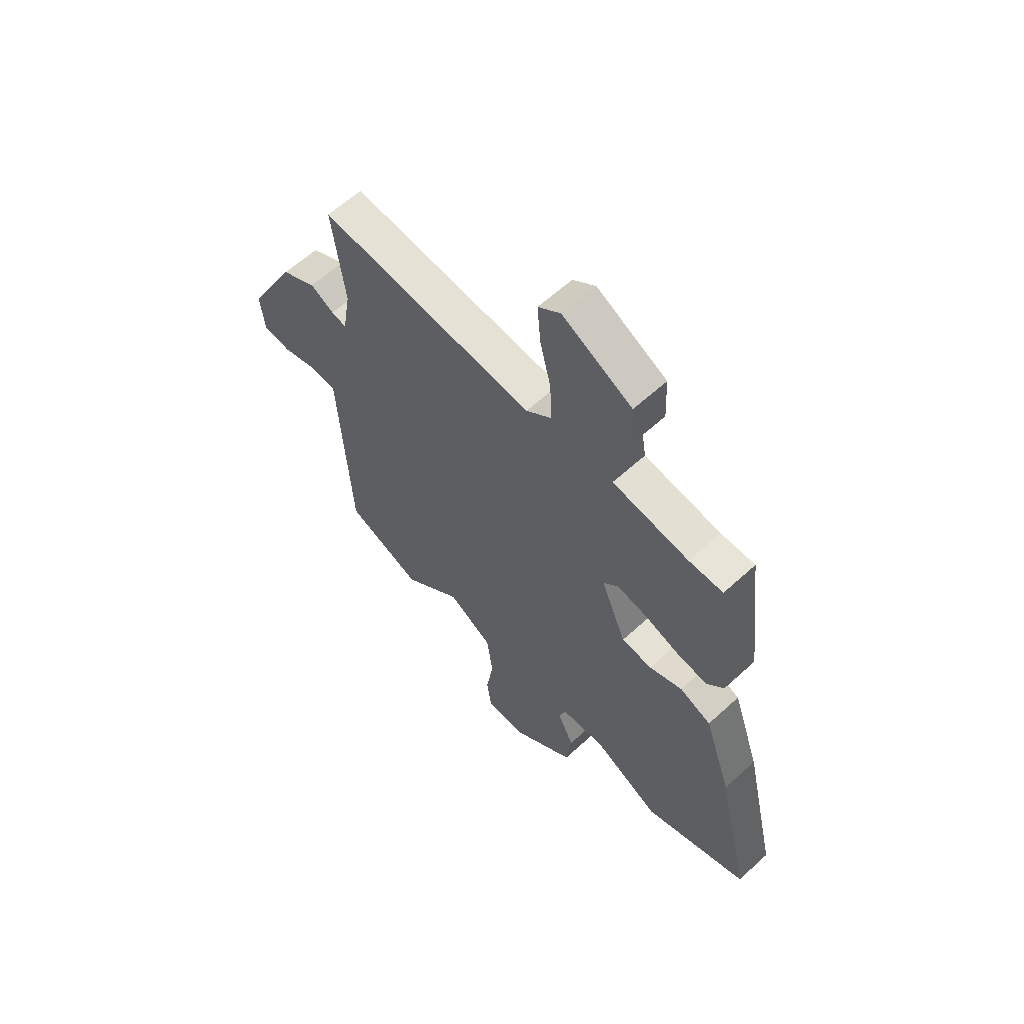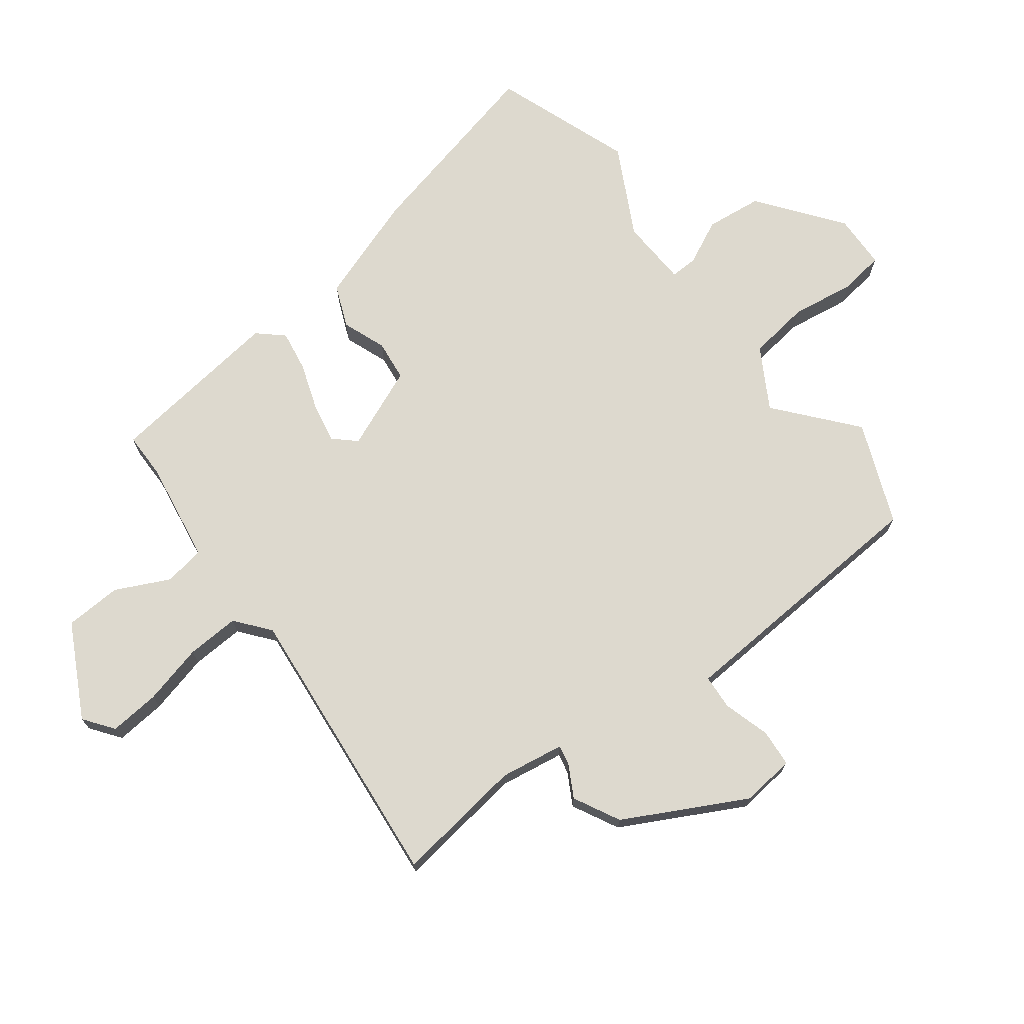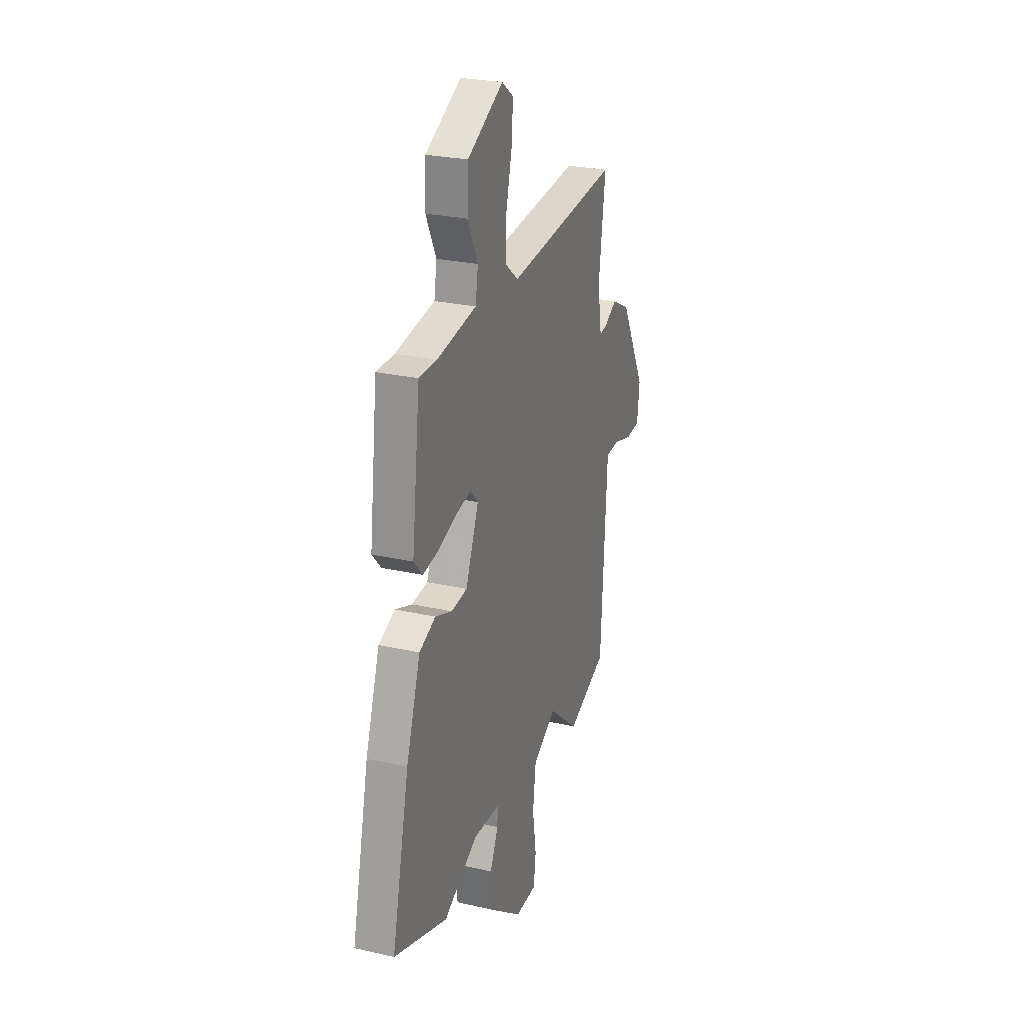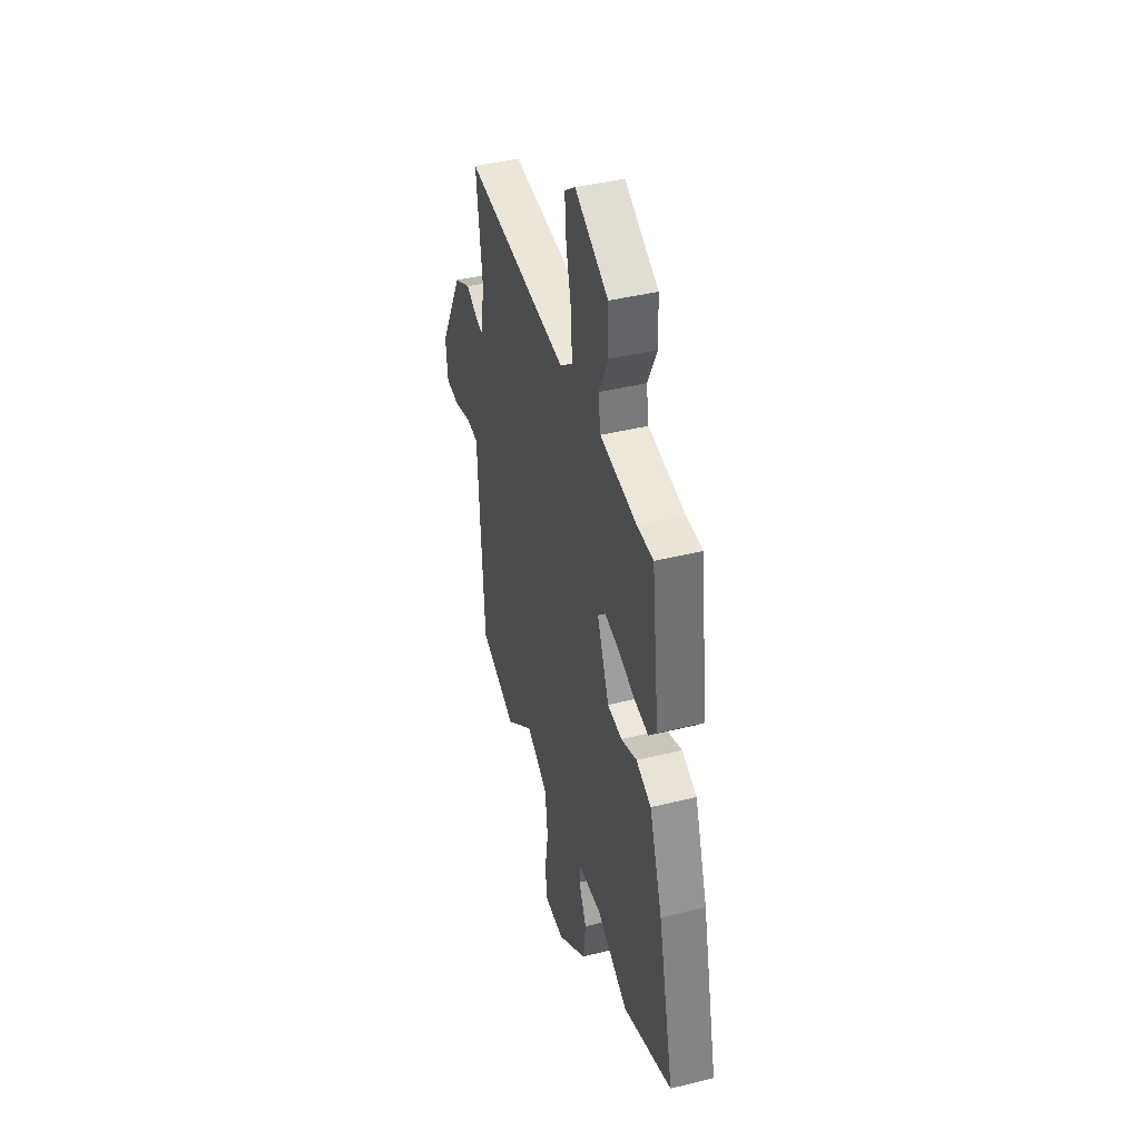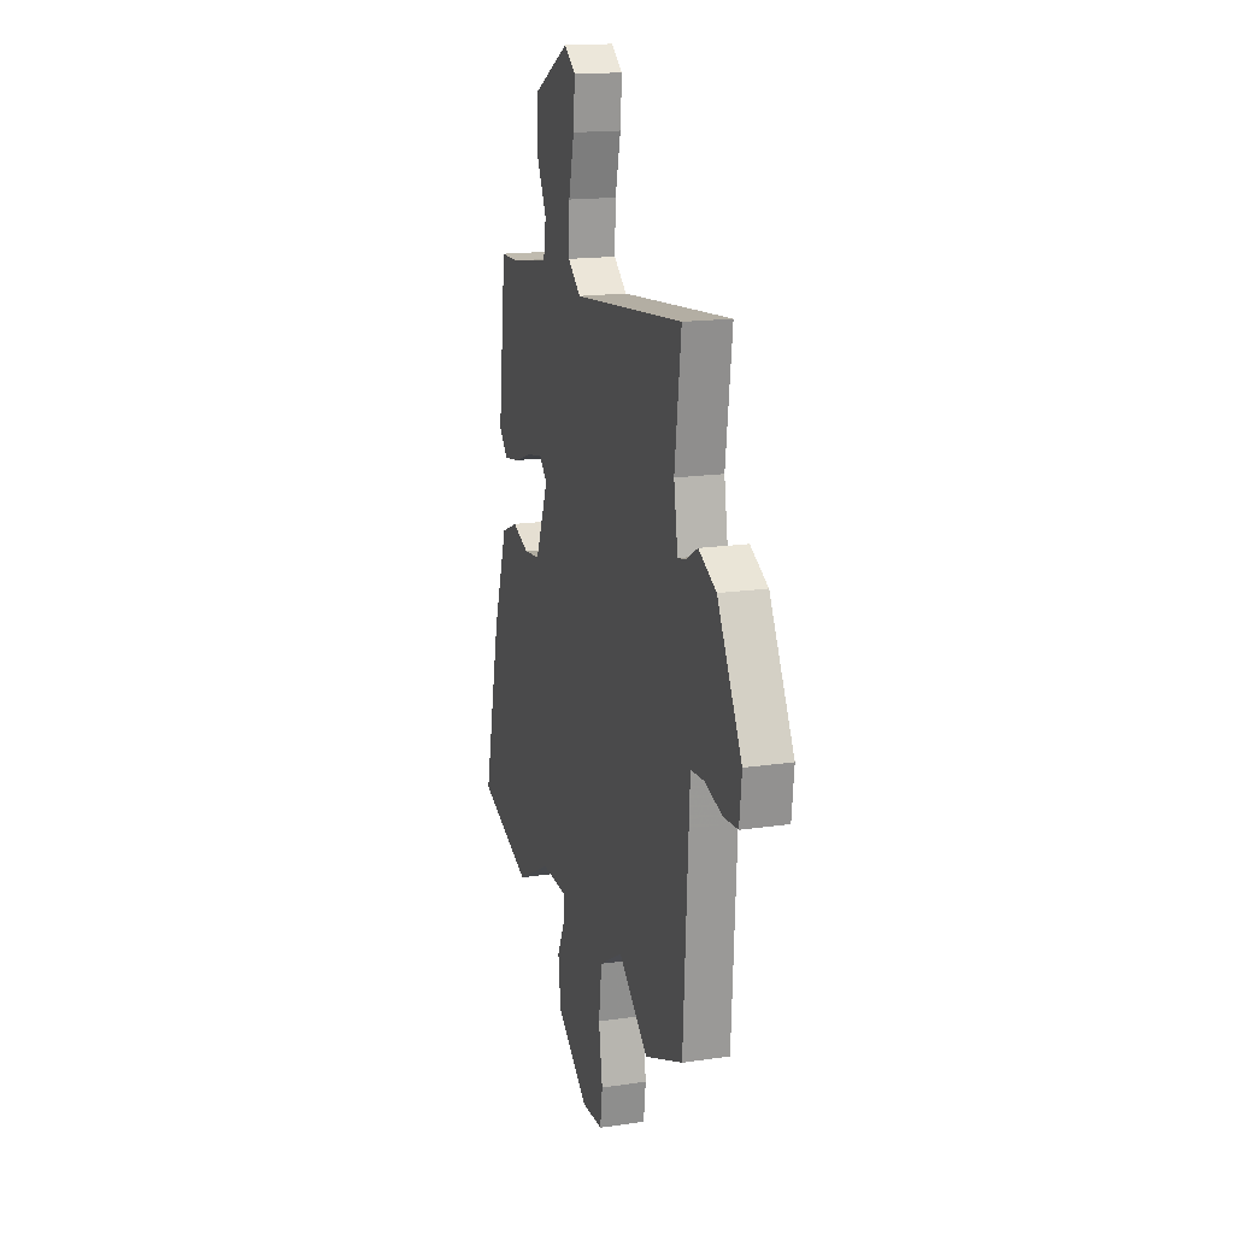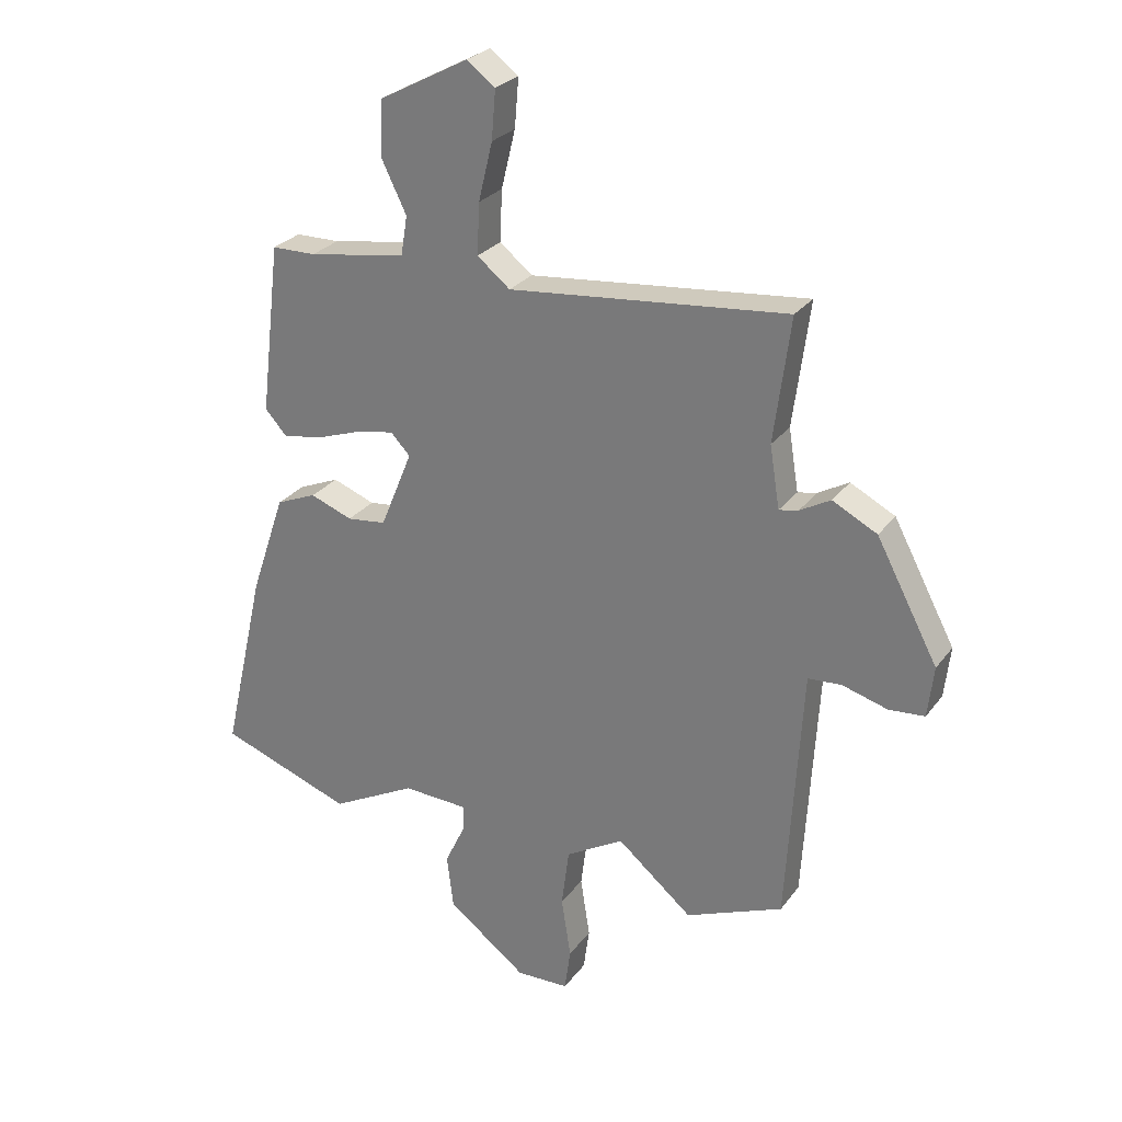
<metadata>
{"format":"obj","ext":"obj","renderer":"f3d","projection":"perspective","resolution":1024,"background":"white","views":[{"elev":61.0,"azim":-133.0,"up":"+Z"},{"elev":71.7,"azim":52.6,"up":"+Y"},{"elev":25.9,"azim":-70.1,"up":"+Z"},{"elev":41.8,"azim":-106.6,"up":"+Z"},{"elev":16.8,"azim":73.2,"up":"+Z"},{"elev":27.0,"azim":28.6,"up":"+Z"}]}
</metadata>
<code>
v -0.345 0.07 -0.555
v -0.572 0.07 -0.474
v -0.499 0.07 -0.155
v -0.439 0.07 0.021
v -0.37 0.07 0.05
v -0.298 0.07 0.023
v -0.231 0.07 0.031
v -0.176 0.07 0.165
v -0.209 0.07 0.2
v -0.275 0.07 0.187
v -0.352 0.07 0.16
v -0.419 0.07 0.149
v -0.456 0.07 0.19
v -0.421 0.07 0.481
v -0.346 0.07 0.482
v -0.179 0.07 0.509
v -0.168 0.07 0.576
v -0.211 0.07 0.664
v -0.207 0.07 0.757
v -0.055 0.07 0.838
v -0.006 0.07 0.802
v -0.013 0.07 0.719
v -0.037 0.07 0.62
v -0.041 0.07 0.533
v 0.015 0.07 0.488
v 0.489 0.07 0.536
v 0.461 0.07 0.324
v 0.478 0.07 0.219
v 0.511 0.07 0.226
v 0.563 0.07 0.255
v 0.639 0.07 0.216
v 0.744 0.07 0.018
v 0.734 0.07 -0.069
v 0.673 0.07 -0.074
v 0.596 0.07 -0.052
v 0.539 0.07 -0.056
v 0.534 0.07 -0.141
v 0.513 0.07 -0.495
v 0.347 0.07 -0.563
v 0.219 0.07 -0.456
v 0.12 0.07 -0.514
v 0.107 0.07 -0.615
v 0.123 0.07 -0.719
v 0.113 0.07 -0.792
v 0.023 0.07 -0.795
v -0.112 0.07 -0.693
v -0.123 0.07 -0.601
v -0.088 0.07 -0.527
v -0.087 0.07 -0.483
v -0.199 0.07 -0.478
v -0.345 0 -0.555
v -0.572 0 -0.474
v -0.499 0 -0.155
v -0.439 0 0.021
v -0.37 0 0.05
v -0.298 0 0.023
v -0.231 0 0.031
v -0.176 0 0.165
v -0.209 0 0.2
v -0.275 0 0.187
v -0.352 0 0.16
v -0.419 0 0.149
v -0.456 0 0.19
v -0.421 0 0.481
v -0.346 0 0.482
v -0.179 0 0.509
v -0.168 0 0.576
v -0.211 0 0.664
v -0.207 0 0.757
v -0.055 0 0.838
v -0.006 0 0.802
v -0.013 0 0.719
v -0.037 0 0.62
v -0.041 0 0.533
v 0.015 0 0.488
v 0.489 0 0.536
v 0.461 0 0.324
v 0.478 0 0.219
v 0.511 0 0.226
v 0.563 0 0.255
v 0.639 0 0.216
v 0.744 0 0.018
v 0.734 0 -0.069
v 0.673 0 -0.074
v 0.596 0 -0.052
v 0.539 0 -0.056
v 0.534 0 -0.141
v 0.513 0 -0.495
v 0.347 0 -0.563
v 0.219 0 -0.456
v 0.12 0 -0.514
v 0.107 0 -0.615
v 0.123 0 -0.719
v 0.113 0 -0.792
v 0.023 0 -0.795
v -0.112 0 -0.693
v -0.123 0 -0.601
v -0.088 0 -0.527
v -0.087 0 -0.483
v -0.199 0 -0.478
f 46 47 48
f 45 46 48
f 44 45 48
f 43 44 48
f 42 43 48
f 41 42 48 49
f 40 41 49
f 38 39 40
f 37 38 40
f 36 37 40
f 36 40 49 50
f 33 34 35
f 32 33 35
f 31 32 35
f 30 31 35
f 29 30 35
f 28 29 35 36
f 25 26 27
f 25 27 28
f 21 22 23
f 20 21 23
f 19 20 23
f 18 19 23
f 17 18 23
f 16 17 23 24
f 13 14 15
f 12 13 15
f 11 12 15
f 10 11 15
f 9 10 15 16
f 16 24 25
f 9 16 25
f 8 9 25
f 4 5 6
f 3 4 6
f 2 3 6
f 1 2 6
f 50 1 6
f 50 6 7
f 28 36 50
f 25 28 50
f 8 25 50
f 7 8 50
f 98 97 96
f 98 96 95
f 98 95 94
f 98 94 93
f 98 93 92
f 99 98 92 91
f 99 91 90
f 90 89 88
f 90 88 87
f 90 87 86
f 100 99 90 86
f 85 84 83
f 85 83 82
f 85 82 81
f 85 81 80
f 85 80 79
f 86 85 79 78
f 77 76 75
f 78 77 75
f 73 72 71
f 73 71 70
f 73 70 69
f 73 69 68
f 73 68 67
f 74 73 67 66
f 65 64 63
f 65 63 62
f 65 62 61
f 65 61 60
f 66 65 60 59
f 75 74 66
f 75 66 59
f 75 59 58
f 56 55 54
f 56 54 53
f 56 53 52
f 56 52 51
f 56 51 100
f 57 56 100
f 100 86 78
f 100 78 75
f 100 75 58
f 100 58 57
f 1 51 52 2
f 2 52 53 3
f 3 53 54 4
f 4 54 55 5
f 5 55 56 6
f 6 56 57 7
f 7 57 58 8
f 8 58 59 9
f 9 59 60 10
f 10 60 61 11
f 11 61 62 12
f 12 62 63 13
f 13 63 64 14
f 14 64 65 15
f 15 65 66 16
f 16 66 67 17
f 17 67 68 18
f 18 68 69 19
f 19 69 70 20
f 20 70 71 21
f 21 71 72 22
f 22 72 73 23
f 23 73 74 24
f 24 74 75 25
f 25 75 76 26
f 26 76 77 27
f 27 77 78 28
f 28 78 79 29
f 29 79 80 30
f 30 80 81 31
f 31 81 82 32
f 32 82 83 33
f 33 83 84 34
f 34 84 85 35
f 35 85 86 36
f 36 86 87 37
f 37 87 88 38
f 38 88 89 39
f 39 89 90 40
f 40 90 91 41
f 41 91 92 42
f 42 92 93 43
f 43 93 94 44
f 44 94 95 45
f 45 95 96 46
f 46 96 97 47
f 47 97 98 48
f 48 98 99 49
f 49 99 100 50
f 50 100 51 1

</code>
